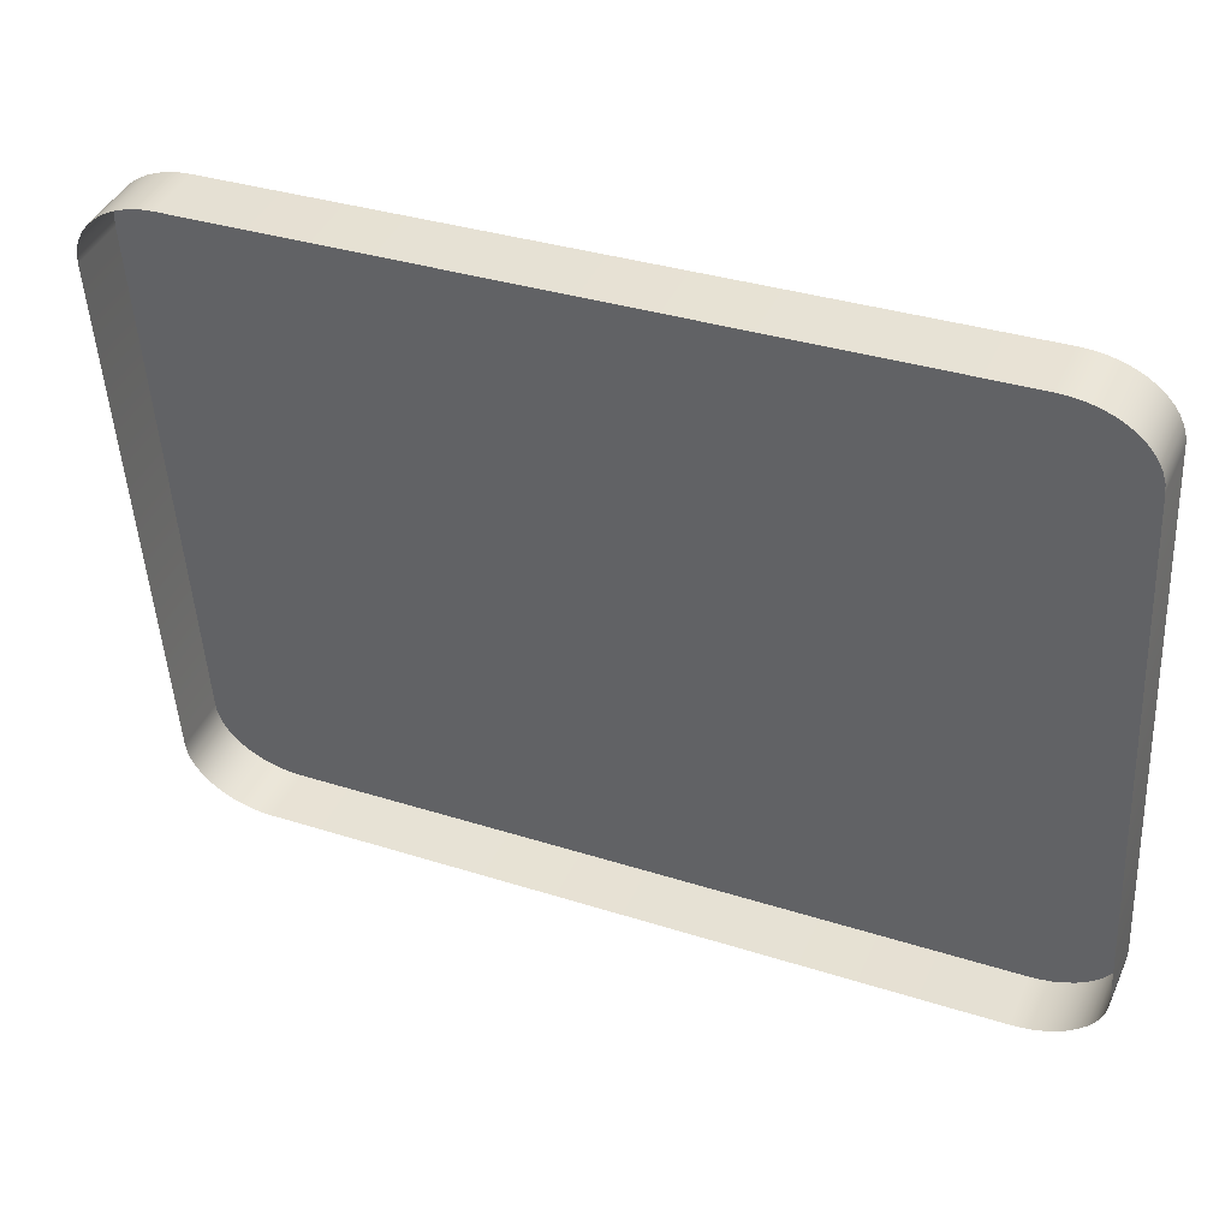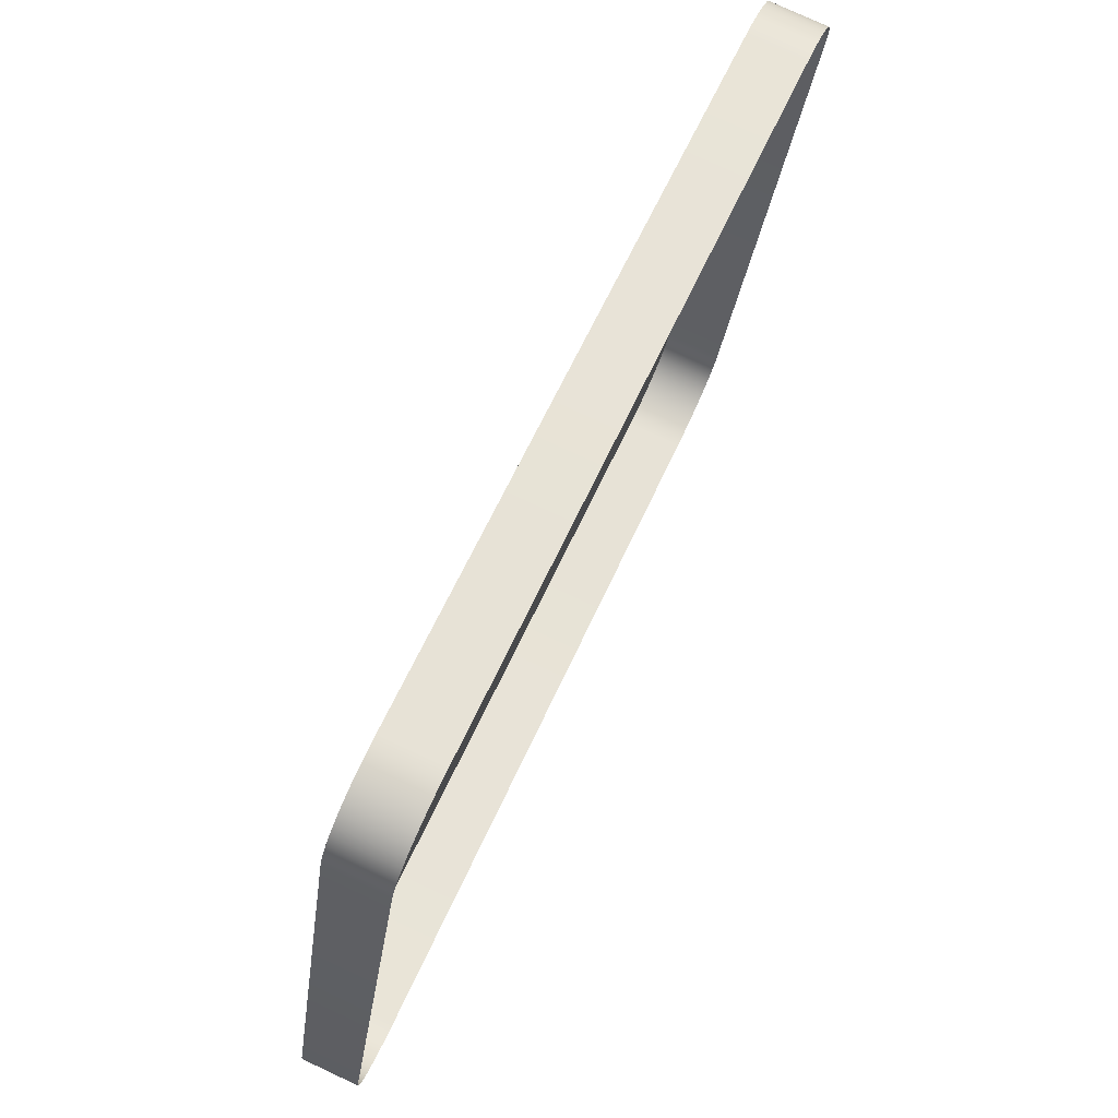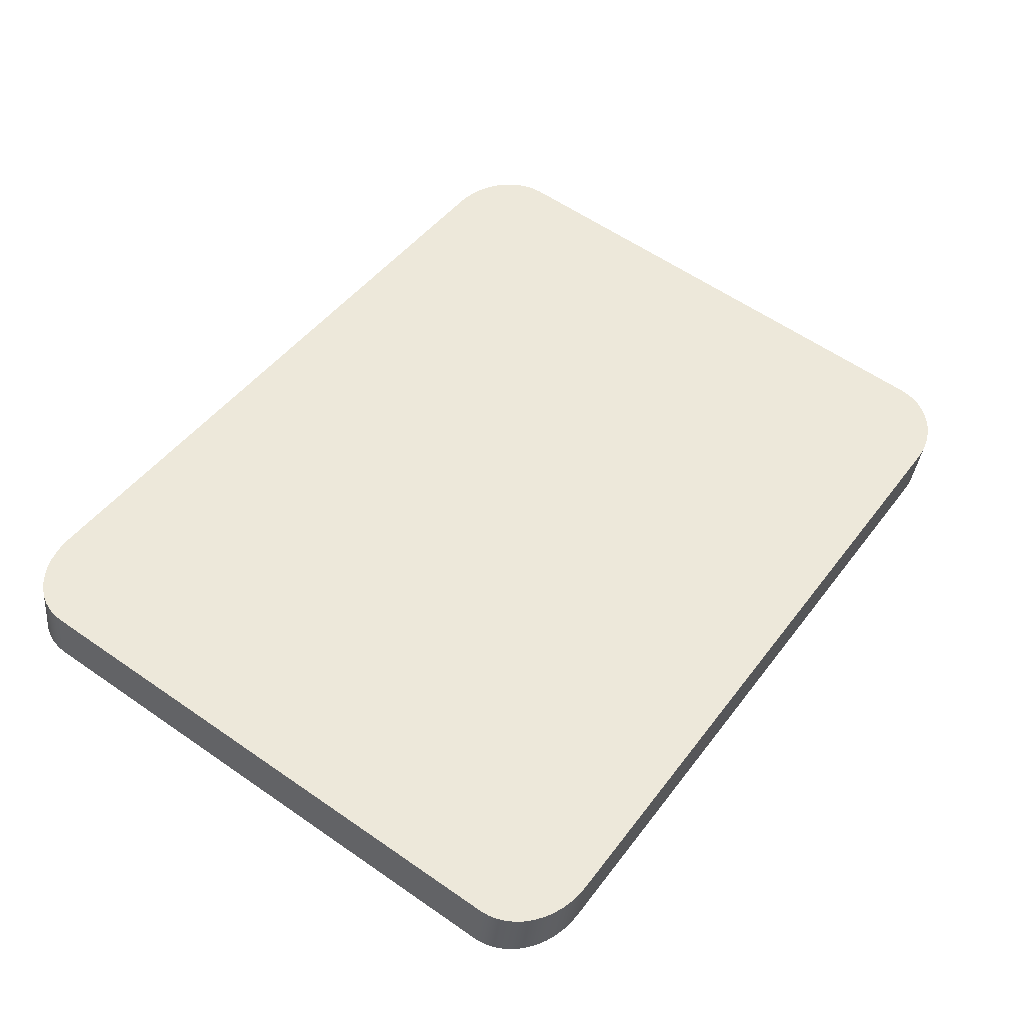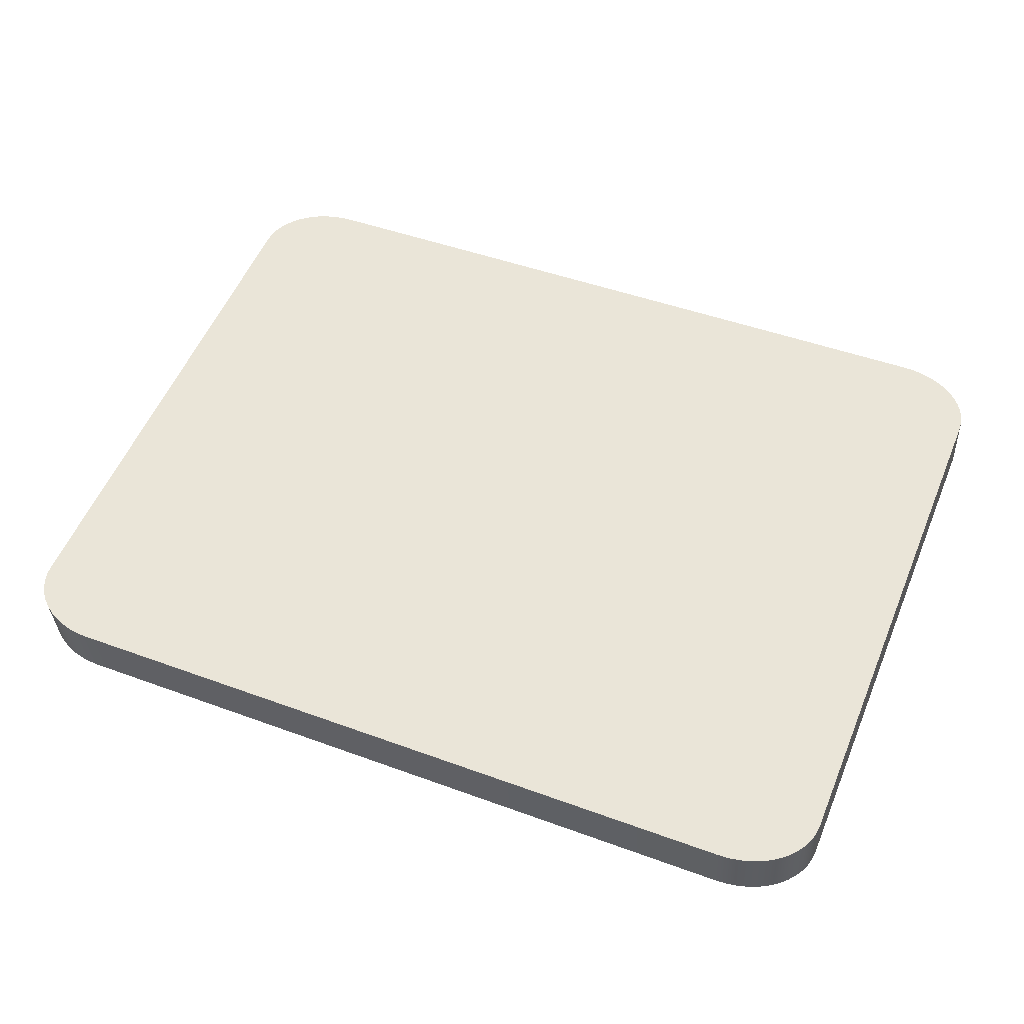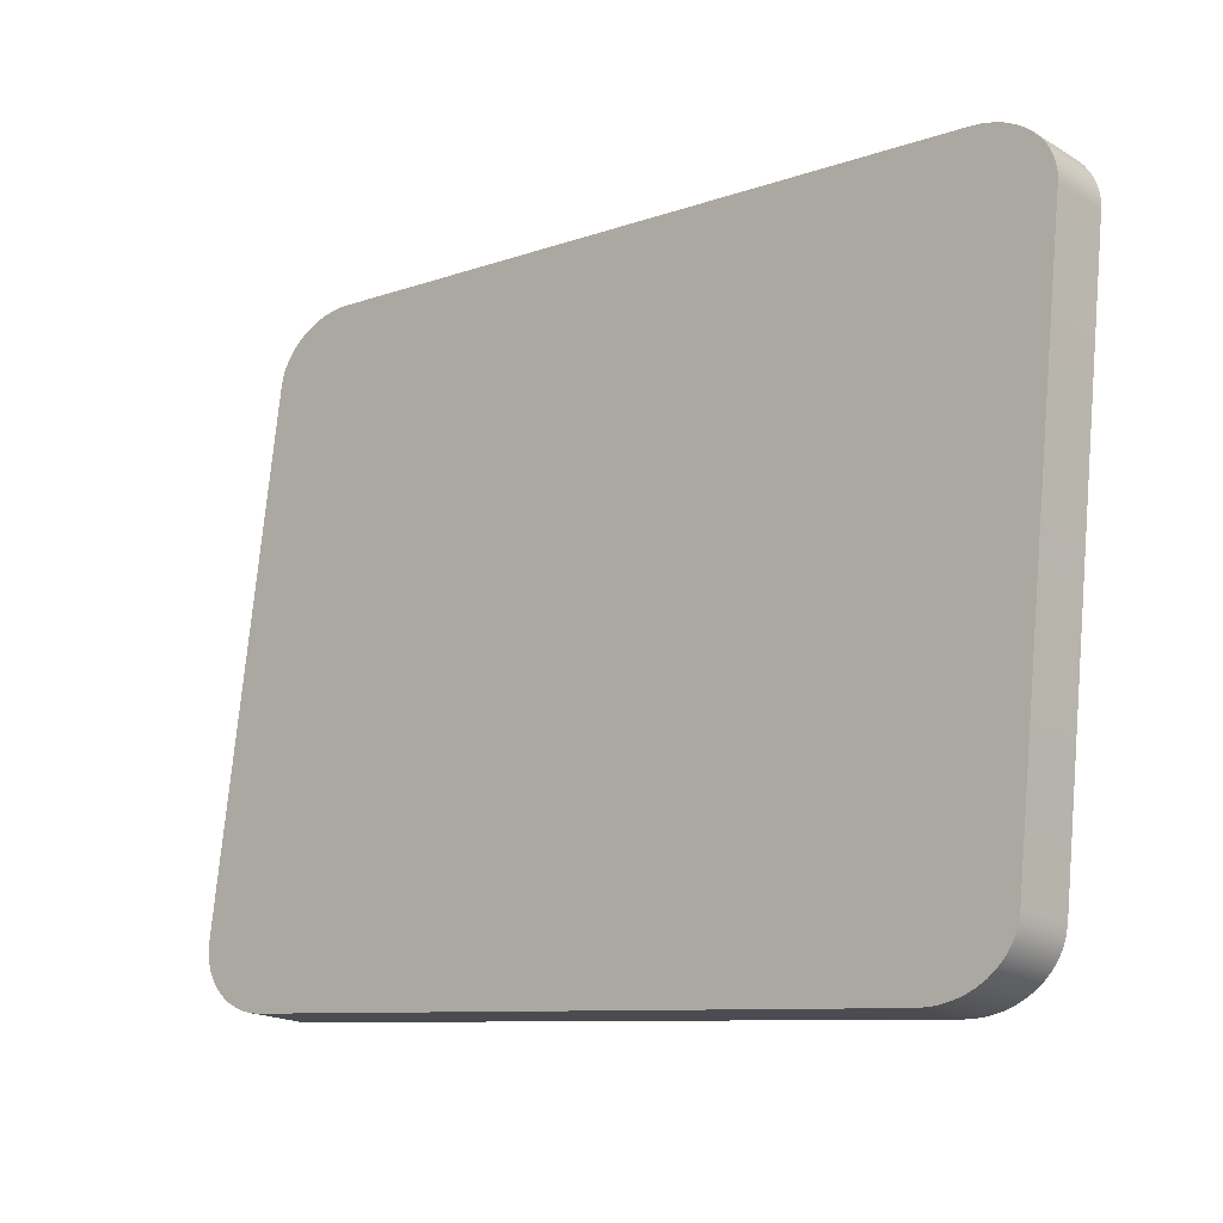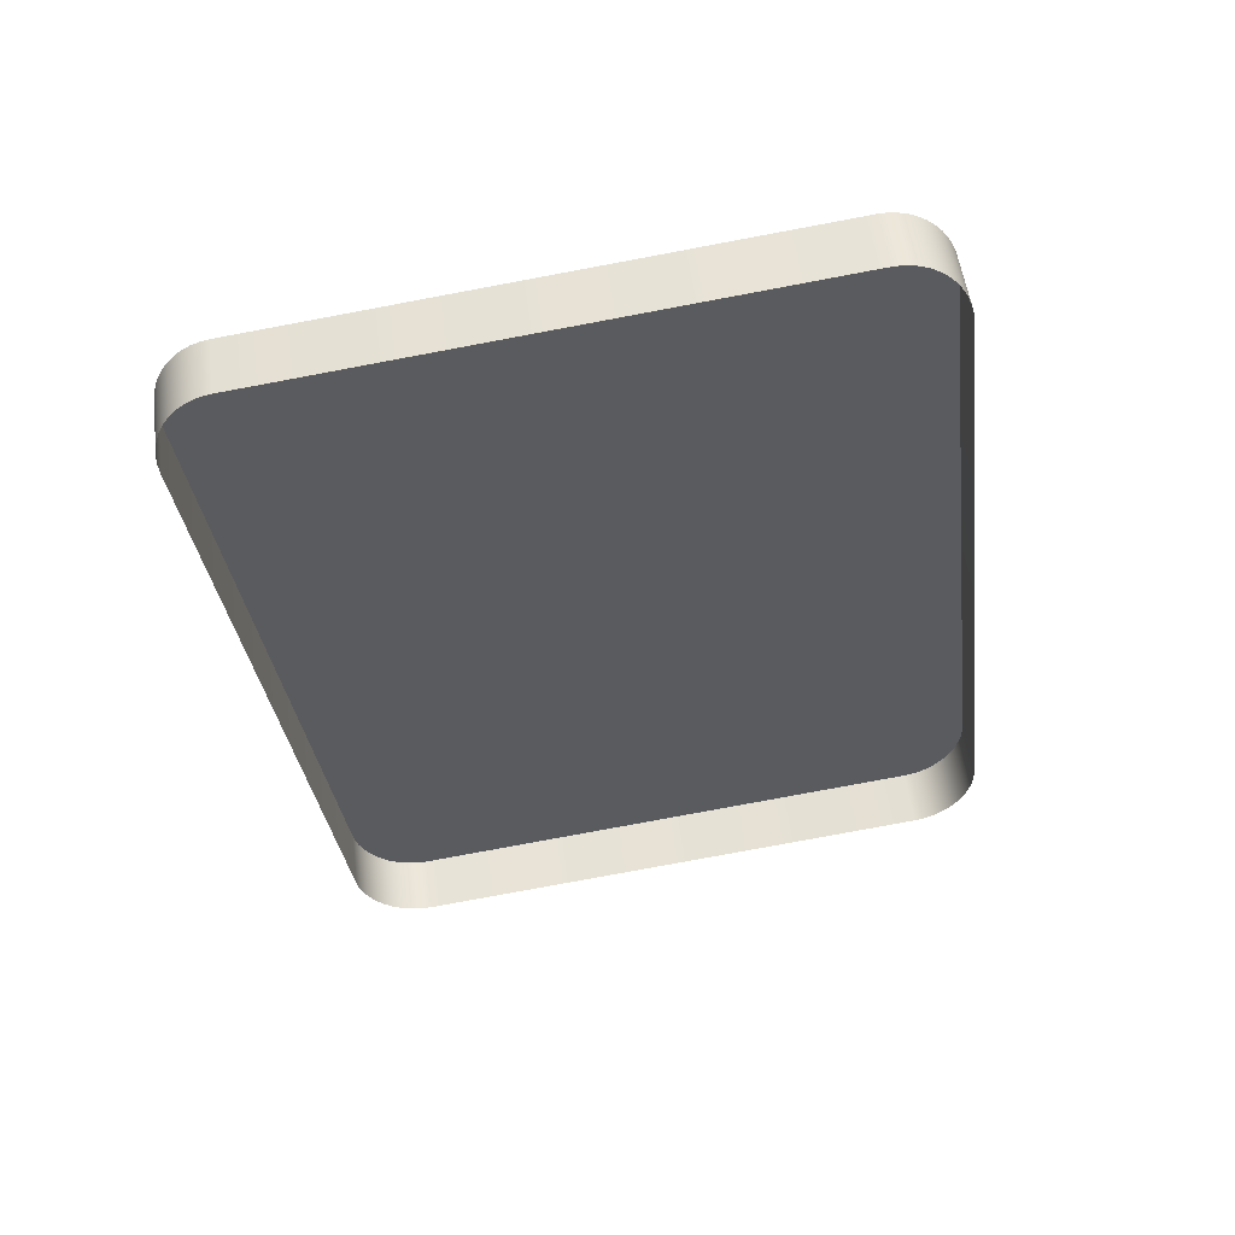
<metadata>
{"format":"obj","ext":"obj","renderer":"f3d","projection":"perspective","resolution":1024,"background":"white","views":[{"elev":34.2,"azim":23.4,"up":"+Z"},{"elev":60.3,"azim":-66.2,"up":"+Z"},{"elev":46.4,"azim":-55.3,"up":"+Y"},{"elev":46.7,"azim":22.7,"up":"+Y"},{"elev":-9.2,"azim":-136.6,"up":"+Z"},{"elev":-34.1,"azim":97.3,"up":"+Y"}]}
</metadata>
<code>
o mesh34/mesh34-geometry#mesh34-geometry
v -0.1276 -0.013 0.2492
v -0.1276 -0.01125 0.1807
v -0.1276 -0.02025 0.2482
v -0.1276 -0.004005 0.1816
v -0.1275 -0.01315 0.2503
v -0.015 -0.004005 0.1816
v -0.1275 -0.01111 0.1796
v -0.1275 -0.02039 0.2493
v -0.015 -0.013 0.2492
v -0.01509 -0.00386 0.1805
v -0.1275 -0.00386 0.1805
v -0.1272 -0.01329 0.2514
v -0.01509 -0.01315 0.2503
v -0.01509 -0.01111 0.1796
v -0.015 -0.01125 0.1807
v -0.1272 -0.01096 0.1785
v -0.1272 -0.02054 0.2504
v -0.015 -0.02025 0.2482
v -0.01537 -0.003718 0.1795
v -0.01537 -0.01096 0.1785
v -0.1272 -0.003718 0.1795
v -0.1267 -0.01343 0.2524
v -0.01537 -0.01329 0.2514
v -0.01509 -0.02039 0.2493
v -0.1267 -0.01082 0.1775
v -0.1267 -0.02067 0.2514
v -0.01581 -0.00358 0.1784
v -0.01581 -0.01082 0.1775
v -0.1267 -0.00358 0.1784
v -0.1261 -0.01356 0.2534
v -0.01581 -0.01343 0.2524
v -0.01537 -0.02054 0.2504
v -0.1261 -0.01069 0.1765
v -0.1261 -0.0208 0.2524
v -0.1261 -0.00345 0.1775
v -0.01643 -0.01069 0.1765
v -0.1254 -0.01368 0.2543
v -0.01643 -0.01356 0.2534
v -0.01581 -0.02067 0.2514
v -0.01643 -0.00345 0.1775
v -0.1254 -0.01057 0.1756
v -0.1254 -0.02092 0.2533
v -0.0172 -0.003329 0.1766
v -0.0172 -0.01057 0.1756
v -0.1254 -0.003329 0.1766
v -0.1244 -0.02103 0.2541
v -0.0172 -0.01368 0.2543
v -0.01643 -0.0208 0.2524
v -0.1244 -0.00322 0.1757
v -0.1244 -0.01379 0.2551
v -0.01811 -0.00322 0.1757
v -0.01811 -0.01047 0.1748
v -0.1244 -0.01047 0.1748
v -0.1234 -0.02113 0.2548
v -0.01811 -0.01379 0.2551
v -0.0172 -0.02092 0.2533
v -0.1234 -0.003125 0.175
v -0.01916 -0.003125 0.175
v -0.1234 -0.01388 0.2558
v -0.01916 -0.01037 0.1741
v -0.1234 -0.01037 0.1741
v -0.1222 -0.02121 0.2554
v -0.01916 -0.01388 0.2558
v -0.01811 -0.02103 0.2541
v -0.1222 -0.003044 0.1744
v -0.02031 -0.01029 0.1735
v -0.1222 -0.01396 0.2564
v -0.1222 -0.01029 0.1735
v -0.02031 -0.003044 0.1744
v -0.121 -0.02127 0.2559
v -0.02031 -0.01396 0.2564
v -0.01916 -0.02113 0.2548
v -0.121 -0.00298 0.1739
v -0.02156 -0.00298 0.1739
v -0.02156 -0.01022 0.173
v -0.121 -0.01403 0.2569
v -0.121 -0.01022 0.173
v -0.1197 -0.02132 0.2563
v -0.02156 -0.01403 0.2569
v -0.02031 -0.02121 0.2554
v -0.1197 -0.002933 0.1736
v -0.02288 -0.002933 0.1736
v -0.02288 -0.01018 0.1726
v -0.1197 -0.01407 0.2572
v -0.1197 -0.01018 0.1726
v -0.1183 -0.02135 0.2565
v -0.02288 -0.01407 0.2572
v -0.02156 -0.02127 0.2559
v -0.1183 -0.002905 0.1734
v -0.02424 -0.002905 0.1734
v -0.02424 -0.01015 0.1724
v -0.1183 -0.0141 0.2575
v -0.1183 -0.01015 0.1724
v -0.1169 -0.02136 0.2566
v -0.02424 -0.0141 0.2575
v -0.02288 -0.02132 0.2563
v -0.1169 -0.002895 0.1733
v -0.02562 -0.002895 0.1733
v -0.02562 -0.01014 0.1723
v -0.1169 -0.01411 0.2575
v -0.1169 -0.01014 0.1723
v -0.02562 -0.02136 0.2566
v -0.02562 -0.01411 0.2575
v -0.02424 -0.02135 0.2565
f 1 2 3
f 2 1 4
f 3 2 1
f 4 1 2
f 3 5 1
f 1 5 3
f 6 4 1
f 1 4 6
f 4 7 2
f 2 7 4
f 5 3 8
f 8 3 5
f 9 1 5
f 5 1 9
f 10 4 6
f 6 4 10
f 6 1 9
f 9 1 6
f 7 4 11
f 11 4 7
f 8 12 5
f 5 12 8
f 9 5 13
f 13 5 9
f 10 11 4
f 4 11 10
f 6 14 10
f 10 14 6
f 9 15 6
f 6 15 9
f 11 16 7
f 7 16 11
f 12 8 17
f 17 8 12
f 13 5 12
f 12 5 13
f 13 18 9
f 9 18 13
f 19 11 10
f 10 11 19
f 14 6 15
f 15 6 14
f 20 10 14
f 14 10 20
f 15 9 18
f 18 9 15
f 16 11 21
f 21 11 16
f 17 22 12
f 12 22 17
f 13 12 23
f 23 12 13
f 18 13 24
f 24 13 18
f 19 21 11
f 11 21 19
f 10 20 19
f 19 20 10
f 21 25 16
f 16 25 21
f 22 17 26
f 26 17 22
f 23 12 22
f 22 12 23
f 23 24 13
f 13 24 23
f 27 21 19
f 19 21 27
f 28 19 20
f 20 19 28
f 25 21 29
f 29 21 25
f 26 30 22
f 22 30 26
f 23 22 31
f 31 22 23
f 24 23 32
f 32 23 24
f 27 29 21
f 21 29 27
f 19 28 27
f 27 28 19
f 29 33 25
f 25 33 29
f 30 26 34
f 34 26 30
f 31 22 30
f 30 22 31
f 31 32 23
f 23 32 31
f 27 35 29
f 29 35 27
f 36 27 28
f 28 27 36
f 33 29 35
f 35 29 33
f 34 37 30
f 30 37 34
f 31 30 38
f 38 30 31
f 32 31 39
f 39 31 32
f 40 35 27
f 27 35 40
f 27 36 40
f 40 36 27
f 35 41 33
f 33 41 35
f 37 34 42
f 42 34 37
f 38 30 37
f 37 30 38
f 38 39 31
f 31 39 38
f 43 35 40
f 40 35 43
f 44 40 36
f 36 40 44
f 41 35 45
f 45 35 41
f 46 37 42
f 42 37 46
f 38 37 47
f 47 37 38
f 39 38 48
f 48 38 39
f 43 45 35
f 35 45 43
f 40 44 43
f 43 44 40
f 49 41 45
f 45 41 49
f 37 46 50
f 50 46 37
f 47 37 50
f 50 37 47
f 47 48 38
f 38 48 47
f 51 45 43
f 43 45 51
f 52 43 44
f 44 43 52
f 41 49 53
f 53 49 41
f 51 49 45
f 45 49 51
f 54 50 46
f 46 50 54
f 47 50 55
f 55 50 47
f 48 47 56
f 56 47 48
f 43 52 51
f 51 52 43
f 57 53 49
f 49 53 57
f 58 49 51
f 51 49 58
f 50 54 59
f 59 54 50
f 55 50 59
f 59 50 55
f 55 56 47
f 47 56 55
f 60 51 52
f 52 51 60
f 53 57 61
f 61 57 53
f 58 57 49
f 49 57 58
f 51 60 58
f 58 60 51
f 62 59 54
f 54 59 62
f 55 59 63
f 63 59 55
f 56 55 64
f 64 55 56
f 65 61 57
f 57 61 65
f 58 65 57
f 57 65 58
f 66 58 60
f 60 58 66
f 59 62 67
f 67 62 59
f 63 59 67
f 67 59 63
f 63 64 55
f 55 64 63
f 61 65 68
f 68 65 61
f 69 65 58
f 58 65 69
f 58 66 69
f 69 66 58
f 70 67 62
f 62 67 70
f 63 67 71
f 71 67 63
f 64 63 72
f 72 63 64
f 73 68 65
f 65 68 73
f 74 65 69
f 69 65 74
f 75 69 66
f 66 69 75
f 67 70 76
f 76 70 67
f 71 67 76
f 76 67 71
f 71 72 63
f 63 72 71
f 68 73 77
f 77 73 68
f 74 73 65
f 65 73 74
f 69 75 74
f 74 75 69
f 78 76 70
f 70 76 78
f 71 76 79
f 79 76 71
f 72 71 80
f 80 71 72
f 81 77 73
f 73 77 81
f 82 73 74
f 74 73 82
f 83 74 75
f 75 74 83
f 76 78 84
f 84 78 76
f 79 76 84
f 84 76 79
f 79 80 71
f 71 80 79
f 77 81 85
f 85 81 77
f 82 81 73
f 73 81 82
f 74 83 82
f 82 83 74
f 86 84 78
f 78 84 86
f 79 84 87
f 87 84 79
f 80 79 88
f 88 79 80
f 89 85 81
f 81 85 89
f 90 81 82
f 82 81 90
f 91 82 83
f 83 82 91
f 84 86 92
f 92 86 84
f 87 84 92
f 92 84 87
f 87 88 79
f 79 88 87
f 85 89 93
f 93 89 85
f 90 89 81
f 81 89 90
f 82 91 90
f 90 91 82
f 94 92 86
f 86 92 94
f 87 92 95
f 95 92 87
f 88 87 96
f 96 87 88
f 97 93 89
f 89 93 97
f 98 89 90
f 90 89 98
f 99 90 91
f 91 90 99
f 92 94 100
f 100 94 92
f 95 92 100
f 100 92 95
f 95 96 87
f 87 96 95
f 93 97 101
f 101 97 93
f 89 98 97
f 97 98 89
f 90 99 98
f 98 99 90
f 102 100 94
f 94 100 102
f 95 100 103
f 103 100 95
f 96 95 104
f 104 95 96
f 98 101 97
f 97 101 98
f 101 98 99
f 99 98 101
f 100 102 103
f 103 102 100
f 103 104 95
f 95 104 103
f 104 103 102
f 102 103 104

</code>
